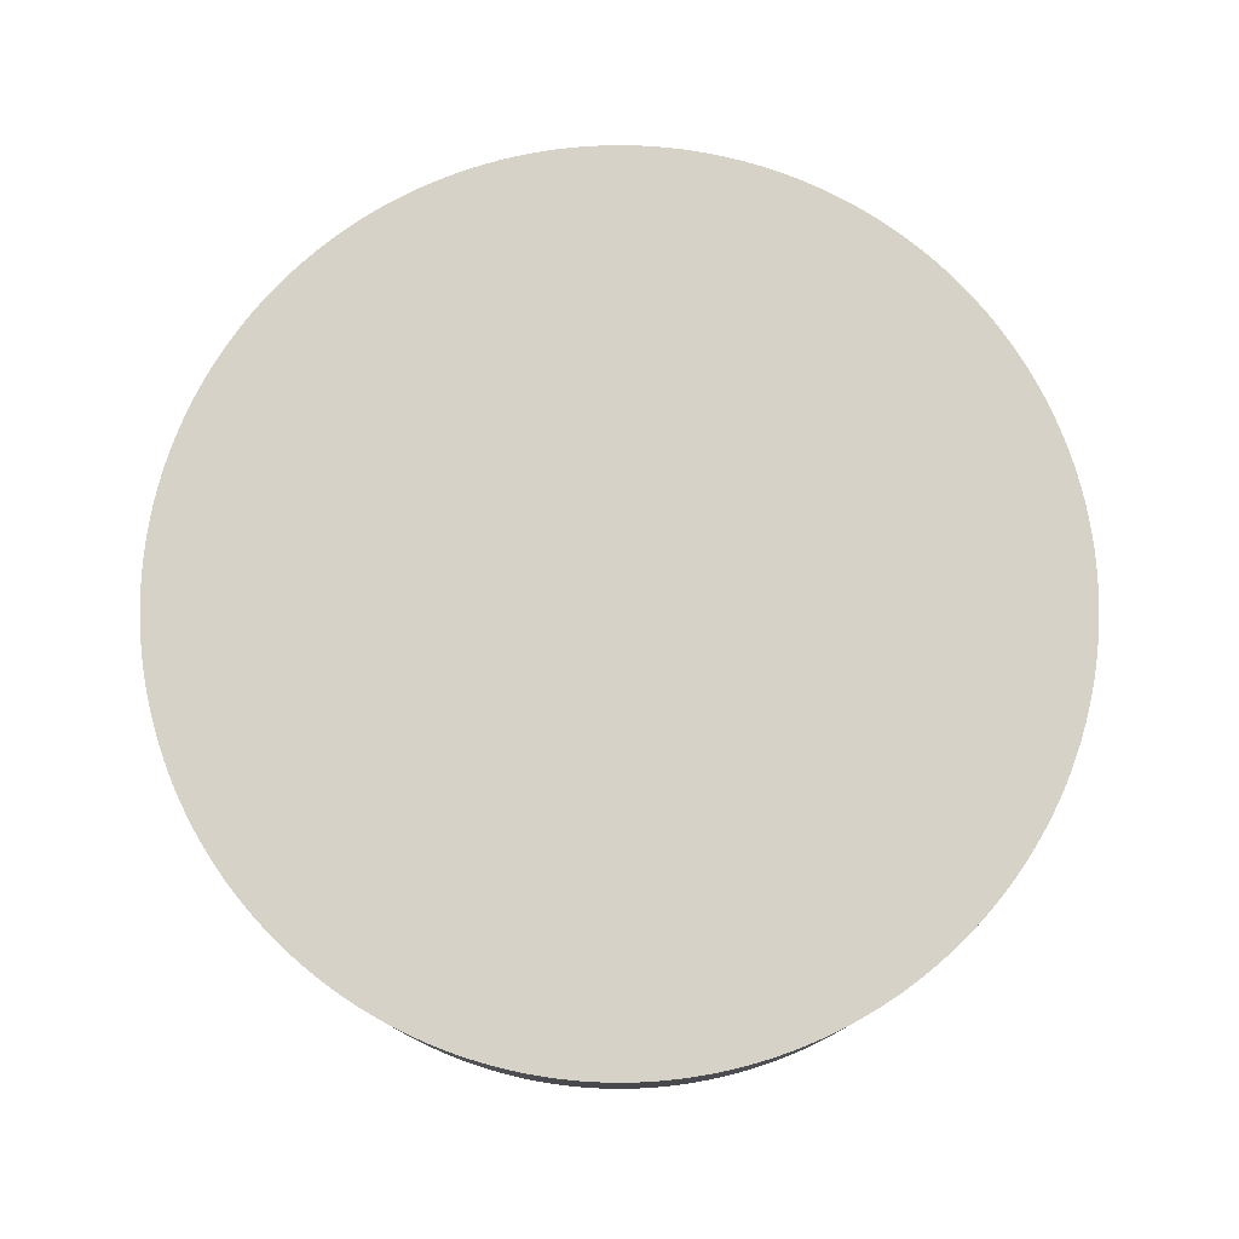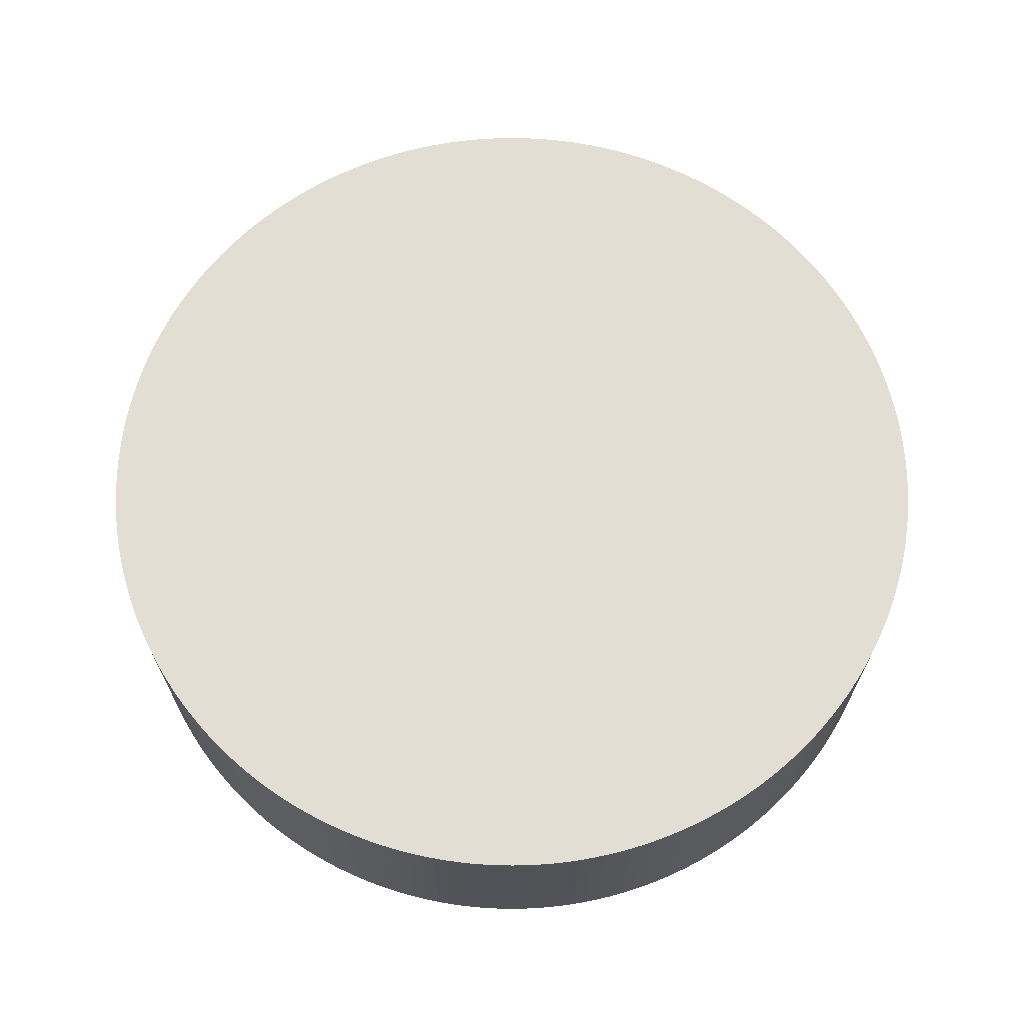
<metadata>
{"format":"obj","ext":"obj","renderer":"f3d","projection":"perspective","resolution":1024,"background":"white","views":[{"elev":78.1,"azim":-112.2,"up":"+Y"},{"elev":67.3,"azim":-21.7,"up":"+Y"}]}
</metadata>
<code>
o Cylinder
v 0 -0.006 0
v 0 0.006 0
v 0 -0.006 -0.025
v 0 0.006 -0.025
v 0.000785 -0.006 -0.02499
v 0.000785 0.006 -0.02499
v 0.00157 -0.006 -0.02495
v 0.00157 0.006 -0.02495
v 0.002353 -0.006 -0.02489
v 0.002353 0.006 -0.02489
v 0.003133 -0.006 -0.0248
v 0.003133 0.006 -0.0248
v 0.003911 -0.006 -0.02469
v 0.003911 0.006 -0.02469
v 0.004685 -0.006 -0.02456
v 0.004685 0.006 -0.02456
v 0.005454 -0.006 -0.0244
v 0.005454 0.006 -0.0244
v 0.006217 -0.006 -0.02422
v 0.006217 0.006 -0.02422
v 0.006975 -0.006 -0.02401
v 0.006975 0.006 -0.02401
v 0.007725 -0.006 -0.02378
v 0.007725 0.006 -0.02378
v 0.008468 -0.006 -0.02352
v 0.008468 0.006 -0.02352
v 0.009203 -0.006 -0.02324
v 0.009203 0.006 -0.02324
v 0.009929 -0.006 -0.02294
v 0.009929 0.006 -0.02294
v 0.01064 -0.006 -0.02262
v 0.01064 0.006 -0.02262
v 0.01135 -0.006 -0.02227
v 0.01135 0.006 -0.02227
v 0.01204 -0.006 -0.02191
v 0.01204 0.006 -0.02191
v 0.01273 -0.006 -0.02152
v 0.01273 0.006 -0.02152
v 0.0134 -0.006 -0.02111
v 0.0134 0.006 -0.02111
v 0.01405 -0.006 -0.02068
v 0.01405 0.006 -0.02068
v 0.01469 -0.006 -0.02022
v 0.01469 0.006 -0.02022
v 0.01532 -0.006 -0.01975
v 0.01532 0.006 -0.01975
v 0.01594 -0.006 -0.01926
v 0.01594 0.006 -0.01926
v 0.01653 -0.006 -0.01875
v 0.01653 0.006 -0.01875
v 0.01711 -0.006 -0.01822
v 0.01711 0.006 -0.01822
v 0.01768 -0.006 -0.01768
v 0.01768 0.006 -0.01768
v 0.01822 -0.006 -0.01711
v 0.01822 0.006 -0.01711
v 0.01875 -0.006 -0.01653
v 0.01875 0.006 -0.01653
v 0.01926 -0.006 -0.01594
v 0.01926 0.006 -0.01594
v 0.01975 -0.006 -0.01532
v 0.01975 0.006 -0.01532
v 0.02022 -0.006 -0.01469
v 0.02022 0.006 -0.01469
v 0.02068 -0.006 -0.01405
v 0.02068 0.006 -0.01405
v 0.02111 -0.006 -0.0134
v 0.02111 0.006 -0.0134
v 0.02152 -0.006 -0.01273
v 0.02152 0.006 -0.01273
v 0.02191 -0.006 -0.01204
v 0.02191 0.006 -0.01204
v 0.02227 -0.006 -0.01135
v 0.02227 0.006 -0.01135
v 0.02262 -0.006 -0.01064
v 0.02262 0.006 -0.01064
v 0.02294 -0.006 -0.009929
v 0.02294 0.006 -0.009929
v 0.02324 -0.006 -0.009203
v 0.02324 0.006 -0.009203
v 0.02352 -0.006 -0.008468
v 0.02352 0.006 -0.008468
v 0.02378 -0.006 -0.007725
v 0.02378 0.006 -0.007725
v 0.02401 -0.006 -0.006975
v 0.02401 0.006 -0.006975
v 0.02422 -0.006 -0.006217
v 0.02422 0.006 -0.006217
v 0.0244 -0.006 -0.005454
v 0.0244 0.006 -0.005454
v 0.02456 -0.006 -0.004685
v 0.02456 0.006 -0.004685
v 0.02469 -0.006 -0.003911
v 0.02469 0.006 -0.003911
v 0.0248 -0.006 -0.003133
v 0.0248 0.006 -0.003133
v 0.02489 -0.006 -0.002353
v 0.02489 0.006 -0.002353
v 0.02495 -0.006 -0.00157
v 0.02495 0.006 -0.00157
v 0.02499 -0.006 -0.000785
v 0.02499 0.006 -0.000785
v 0.025 -0.006 0
v 0.025 0.006 0
v 0.02499 -0.006 0.000785
v 0.02499 0.006 0.000785
v 0.02495 -0.006 0.00157
v 0.02495 0.006 0.00157
v 0.02489 -0.006 0.002353
v 0.02489 0.006 0.002353
v 0.0248 -0.006 0.003133
v 0.0248 0.006 0.003133
v 0.02469 -0.006 0.003911
v 0.02469 0.006 0.003911
v 0.02456 -0.006 0.004685
v 0.02456 0.006 0.004685
v 0.0244 -0.006 0.005454
v 0.0244 0.006 0.005454
v 0.02422 -0.006 0.006217
v 0.02422 0.006 0.006217
v 0.02401 -0.006 0.006975
v 0.02401 0.006 0.006975
v 0.02378 -0.006 0.007725
v 0.02378 0.006 0.007725
v 0.02352 -0.006 0.008468
v 0.02352 0.006 0.008468
v 0.02324 -0.006 0.009203
v 0.02324 0.006 0.009203
v 0.02294 -0.006 0.009929
v 0.02294 0.006 0.009929
v 0.02262 -0.006 0.01064
v 0.02262 0.006 0.01064
v 0.02227 -0.006 0.01135
v 0.02227 0.006 0.01135
v 0.02191 -0.006 0.01204
v 0.02191 0.006 0.01204
v 0.02152 -0.006 0.01273
v 0.02152 0.006 0.01273
v 0.02111 -0.006 0.0134
v 0.02111 0.006 0.0134
v 0.02068 -0.006 0.01405
v 0.02068 0.006 0.01405
v 0.02022 -0.006 0.01469
v 0.02022 0.006 0.01469
v 0.01975 -0.006 0.01532
v 0.01975 0.006 0.01532
v 0.01926 -0.006 0.01594
v 0.01926 0.006 0.01594
v 0.01875 -0.006 0.01653
v 0.01875 0.006 0.01653
v 0.01822 -0.006 0.01711
v 0.01822 0.006 0.01711
v 0.01768 -0.006 0.01768
v 0.01768 0.006 0.01768
v 0.01711 -0.006 0.01822
v 0.01711 0.006 0.01822
v 0.01653 -0.006 0.01875
v 0.01653 0.006 0.01875
v 0.01594 -0.006 0.01926
v 0.01594 0.006 0.01926
v 0.01532 -0.006 0.01975
v 0.01532 0.006 0.01975
v 0.01469 -0.006 0.02022
v 0.01469 0.006 0.02022
v 0.01405 -0.006 0.02068
v 0.01405 0.006 0.02068
v 0.0134 -0.006 0.02111
v 0.0134 0.006 0.02111
v 0.01273 -0.006 0.02152
v 0.01273 0.006 0.02152
v 0.01204 -0.006 0.02191
v 0.01204 0.006 0.02191
v 0.01135 -0.006 0.02227
v 0.01135 0.006 0.02227
v 0.01064 -0.006 0.02262
v 0.01064 0.006 0.02262
v 0.009929 -0.006 0.02294
v 0.009929 0.006 0.02294
v 0.009203 -0.006 0.02324
v 0.009203 0.006 0.02324
v 0.008468 -0.006 0.02352
v 0.008468 0.006 0.02352
v 0.007725 -0.006 0.02378
v 0.007725 0.006 0.02378
v 0.006975 -0.006 0.02401
v 0.006975 0.006 0.02401
v 0.006217 -0.006 0.02422
v 0.006217 0.006 0.02422
v 0.005454 -0.006 0.0244
v 0.005454 0.006 0.0244
v 0.004685 -0.006 0.02456
v 0.004685 0.006 0.02456
v 0.003911 -0.006 0.02469
v 0.003911 0.006 0.02469
v 0.003133 -0.006 0.0248
v 0.003133 0.006 0.0248
v 0.002353 -0.006 0.02489
v 0.002353 0.006 0.02489
v 0.00157 -0.006 0.02495
v 0.00157 0.006 0.02495
v 0.000785 -0.006 0.02499
v 0.000785 0.006 0.02499
v 0 -0.006 0.025
v 0 0.006 0.025
v -0.000785 -0.006 0.02499
v -0.000785 0.006 0.02499
v -0.00157 -0.006 0.02495
v -0.00157 0.006 0.02495
v -0.002353 -0.006 0.02489
v -0.002353 0.006 0.02489
v -0.003133 -0.006 0.0248
v -0.003133 0.006 0.0248
v -0.003911 -0.006 0.02469
v -0.003911 0.006 0.02469
v -0.004685 -0.006 0.02456
v -0.004685 0.006 0.02456
v -0.005454 -0.006 0.0244
v -0.005454 0.006 0.0244
v -0.006217 -0.006 0.02422
v -0.006217 0.006 0.02422
v -0.006975 -0.006 0.02401
v -0.006975 0.006 0.02401
v -0.007725 -0.006 0.02378
v -0.007725 0.006 0.02378
v -0.008468 -0.006 0.02352
v -0.008468 0.006 0.02352
v -0.009203 -0.006 0.02324
v -0.009203 0.006 0.02324
v -0.009929 -0.006 0.02294
v -0.009929 0.006 0.02294
v -0.01064 -0.006 0.02262
v -0.01064 0.006 0.02262
v -0.01135 -0.006 0.02227
v -0.01135 0.006 0.02227
v -0.01204 -0.006 0.02191
v -0.01204 0.006 0.02191
v -0.01273 -0.006 0.02152
v -0.01273 0.006 0.02152
v -0.0134 -0.006 0.02111
v -0.0134 0.006 0.02111
v -0.01405 -0.006 0.02068
v -0.01405 0.006 0.02068
v -0.01469 -0.006 0.02022
v -0.01469 0.006 0.02022
v -0.01532 -0.006 0.01975
v -0.01532 0.006 0.01975
v -0.01594 -0.006 0.01926
v -0.01594 0.006 0.01926
v -0.01653 -0.006 0.01875
v -0.01653 0.006 0.01875
v -0.01711 -0.006 0.01822
v -0.01711 0.006 0.01822
v -0.01768 -0.006 0.01768
v -0.01768 0.006 0.01768
v -0.01822 -0.006 0.01711
v -0.01822 0.006 0.01711
v -0.01875 -0.006 0.01653
v -0.01875 0.006 0.01653
v -0.01926 -0.006 0.01594
v -0.01926 0.006 0.01594
v -0.01975 -0.006 0.01532
v -0.01975 0.006 0.01532
v -0.02022 -0.006 0.01469
v -0.02022 0.006 0.01469
v -0.02068 -0.006 0.01405
v -0.02068 0.006 0.01405
v -0.02111 -0.006 0.0134
v -0.02111 0.006 0.0134
v -0.02152 -0.006 0.01273
v -0.02152 0.006 0.01273
v -0.02191 -0.006 0.01204
v -0.02191 0.006 0.01204
v -0.02227 -0.006 0.01135
v -0.02227 0.006 0.01135
v -0.02262 -0.006 0.01064
v -0.02262 0.006 0.01064
v -0.02294 -0.006 0.009929
v -0.02294 0.006 0.009929
v -0.02324 -0.006 0.009203
v -0.02324 0.006 0.009203
v -0.02352 -0.006 0.008468
v -0.02352 0.006 0.008468
v -0.02378 -0.006 0.007725
v -0.02378 0.006 0.007725
v -0.02401 -0.006 0.006975
v -0.02401 0.006 0.006975
v -0.02422 -0.006 0.006217
v -0.02422 0.006 0.006217
v -0.0244 -0.006 0.005454
v -0.0244 0.006 0.005454
v -0.02456 -0.006 0.004685
v -0.02456 0.006 0.004685
v -0.02469 -0.006 0.003911
v -0.02469 0.006 0.003911
v -0.0248 -0.006 0.003133
v -0.0248 0.006 0.003133
v -0.02489 -0.006 0.002353
v -0.02489 0.006 0.002353
v -0.02495 -0.006 0.00157
v -0.02495 0.006 0.00157
v -0.02499 -0.006 0.000785
v -0.02499 0.006 0.000785
v -0.025 -0.006 0
v -0.025 0.006 0
v -0.02499 -0.006 -0.000785
v -0.02499 0.006 -0.000785
v -0.02495 -0.006 -0.00157
v -0.02495 0.006 -0.00157
v -0.02489 -0.006 -0.002353
v -0.02489 0.006 -0.002353
v -0.0248 -0.006 -0.003133
v -0.0248 0.006 -0.003133
v -0.02469 -0.006 -0.003911
v -0.02469 0.006 -0.003911
v -0.02456 -0.006 -0.004685
v -0.02456 0.006 -0.004685
v -0.0244 -0.006 -0.005454
v -0.0244 0.006 -0.005454
v -0.02422 -0.006 -0.006217
v -0.02422 0.006 -0.006217
v -0.02401 -0.006 -0.006975
v -0.02401 0.006 -0.006975
v -0.02378 -0.006 -0.007725
v -0.02378 0.006 -0.007725
v -0.02352 -0.006 -0.008468
v -0.02352 0.006 -0.008468
v -0.02324 -0.006 -0.009203
v -0.02324 0.006 -0.009203
v -0.02294 -0.006 -0.009929
v -0.02294 0.006 -0.009929
v -0.02262 -0.006 -0.01064
v -0.02262 0.006 -0.01064
v -0.02227 -0.006 -0.01135
v -0.02227 0.006 -0.01135
v -0.02191 -0.006 -0.01204
v -0.02191 0.006 -0.01204
v -0.02152 -0.006 -0.01273
v -0.02152 0.006 -0.01273
v -0.02111 -0.006 -0.0134
v -0.02111 0.006 -0.0134
v -0.02068 -0.006 -0.01405
v -0.02068 0.006 -0.01405
v -0.02022 -0.006 -0.01469
v -0.02022 0.006 -0.01469
v -0.01975 -0.006 -0.01532
v -0.01975 0.006 -0.01532
v -0.01926 -0.006 -0.01594
v -0.01926 0.006 -0.01594
v -0.01875 -0.006 -0.01653
v -0.01875 0.006 -0.01653
v -0.01822 -0.006 -0.01711
v -0.01822 0.006 -0.01711
v -0.01768 -0.006 -0.01768
v -0.01768 0.006 -0.01768
v -0.01711 -0.006 -0.01822
v -0.01711 0.006 -0.01822
v -0.01653 -0.006 -0.01875
v -0.01653 0.006 -0.01875
v -0.01594 -0.006 -0.01926
v -0.01594 0.006 -0.01926
v -0.01532 -0.006 -0.01975
v -0.01532 0.006 -0.01975
v -0.01469 -0.006 -0.02022
v -0.01469 0.006 -0.02022
v -0.01405 -0.006 -0.02068
v -0.01405 0.006 -0.02068
v -0.0134 -0.006 -0.02111
v -0.0134 0.006 -0.02111
v -0.01273 -0.006 -0.02152
v -0.01273 0.006 -0.02152
v -0.01204 -0.006 -0.02191
v -0.01204 0.006 -0.02191
v -0.01135 -0.006 -0.02227
v -0.01135 0.006 -0.02227
v -0.01064 -0.006 -0.02262
v -0.01064 0.006 -0.02262
v -0.009929 -0.006 -0.02294
v -0.009929 0.006 -0.02294
v -0.009203 -0.006 -0.02324
v -0.009203 0.006 -0.02324
v -0.008468 -0.006 -0.02352
v -0.008468 0.006 -0.02352
v -0.007725 -0.006 -0.02378
v -0.007725 0.006 -0.02378
v -0.006975 -0.006 -0.02401
v -0.006975 0.006 -0.02401
v -0.006217 -0.006 -0.02422
v -0.006217 0.006 -0.02422
v -0.005454 -0.006 -0.0244
v -0.005454 0.006 -0.0244
v -0.004685 -0.006 -0.02456
v -0.004685 0.006 -0.02456
v -0.003911 -0.006 -0.02469
v -0.003911 0.006 -0.02469
v -0.003133 -0.006 -0.0248
v -0.003133 0.006 -0.0248
v -0.002353 -0.006 -0.02489
v -0.002353 0.006 -0.02489
v -0.00157 -0.006 -0.02495
v -0.00157 0.006 -0.02495
v -0.000785 -0.006 -0.02499
v -0.000785 0.006 -0.02499
f 1 3 5
f 2 6 4
f 3 4 6 5
f 1 5 7
f 2 8 6
f 5 6 8 7
f 1 7 9
f 2 10 8
f 7 8 10 9
f 1 9 11
f 2 12 10
f 9 10 12 11
f 1 11 13
f 2 14 12
f 11 12 14 13
f 1 13 15
f 2 16 14
f 13 14 16 15
f 1 15 17
f 2 18 16
f 15 16 18 17
f 1 17 19
f 2 20 18
f 17 18 20 19
f 1 19 21
f 2 22 20
f 19 20 22 21
f 1 21 23
f 2 24 22
f 21 22 24 23
f 1 23 25
f 2 26 24
f 23 24 26 25
f 1 25 27
f 2 28 26
f 25 26 28 27
f 1 27 29
f 2 30 28
f 27 28 30 29
f 1 29 31
f 2 32 30
f 29 30 32 31
f 1 31 33
f 2 34 32
f 31 32 34 33
f 1 33 35
f 2 36 34
f 33 34 36 35
f 1 35 37
f 2 38 36
f 35 36 38 37
f 1 37 39
f 2 40 38
f 37 38 40 39
f 1 39 41
f 2 42 40
f 39 40 42 41
f 1 41 43
f 2 44 42
f 41 42 44 43
f 1 43 45
f 2 46 44
f 43 44 46 45
f 1 45 47
f 2 48 46
f 45 46 48 47
f 1 47 49
f 2 50 48
f 47 48 50 49
f 1 49 51
f 2 52 50
f 49 50 52 51
f 1 51 53
f 2 54 52
f 51 52 54 53
f 1 53 55
f 2 56 54
f 53 54 56 55
f 1 55 57
f 2 58 56
f 55 56 58 57
f 1 57 59
f 2 60 58
f 57 58 60 59
f 1 59 61
f 2 62 60
f 59 60 62 61
f 1 61 63
f 2 64 62
f 61 62 64 63
f 1 63 65
f 2 66 64
f 63 64 66 65
f 1 65 67
f 2 68 66
f 65 66 68 67
f 1 67 69
f 2 70 68
f 67 68 70 69
f 1 69 71
f 2 72 70
f 69 70 72 71
f 1 71 73
f 2 74 72
f 71 72 74 73
f 1 73 75
f 2 76 74
f 73 74 76 75
f 1 75 77
f 2 78 76
f 75 76 78 77
f 1 77 79
f 2 80 78
f 77 78 80 79
f 1 79 81
f 2 82 80
f 79 80 82 81
f 1 81 83
f 2 84 82
f 81 82 84 83
f 1 83 85
f 2 86 84
f 83 84 86 85
f 1 85 87
f 2 88 86
f 85 86 88 87
f 1 87 89
f 2 90 88
f 87 88 90 89
f 1 89 91
f 2 92 90
f 89 90 92 91
f 1 91 93
f 2 94 92
f 91 92 94 93
f 1 93 95
f 2 96 94
f 93 94 96 95
f 1 95 97
f 2 98 96
f 95 96 98 97
f 1 97 99
f 2 100 98
f 97 98 100 99
f 1 99 101
f 2 102 100
f 99 100 102 101
f 1 101 103
f 2 104 102
f 101 102 104 103
f 1 103 105
f 2 106 104
f 103 104 106 105
f 1 105 107
f 2 108 106
f 105 106 108 107
f 1 107 109
f 2 110 108
f 107 108 110 109
f 1 109 111
f 2 112 110
f 109 110 112 111
f 1 111 113
f 2 114 112
f 111 112 114 113
f 1 113 115
f 2 116 114
f 113 114 116 115
f 1 115 117
f 2 118 116
f 115 116 118 117
f 1 117 119
f 2 120 118
f 117 118 120 119
f 1 119 121
f 2 122 120
f 119 120 122 121
f 1 121 123
f 2 124 122
f 121 122 124 123
f 1 123 125
f 2 126 124
f 123 124 126 125
f 1 125 127
f 2 128 126
f 125 126 128 127
f 1 127 129
f 2 130 128
f 127 128 130 129
f 1 129 131
f 2 132 130
f 129 130 132 131
f 1 131 133
f 2 134 132
f 131 132 134 133
f 1 133 135
f 2 136 134
f 133 134 136 135
f 1 135 137
f 2 138 136
f 135 136 138 137
f 1 137 139
f 2 140 138
f 137 138 140 139
f 1 139 141
f 2 142 140
f 139 140 142 141
f 1 141 143
f 2 144 142
f 141 142 144 143
f 1 143 145
f 2 146 144
f 143 144 146 145
f 1 145 147
f 2 148 146
f 145 146 148 147
f 1 147 149
f 2 150 148
f 147 148 150 149
f 1 149 151
f 2 152 150
f 149 150 152 151
f 1 151 153
f 2 154 152
f 151 152 154 153
f 1 153 155
f 2 156 154
f 153 154 156 155
f 1 155 157
f 2 158 156
f 155 156 158 157
f 1 157 159
f 2 160 158
f 157 158 160 159
f 1 159 161
f 2 162 160
f 159 160 162 161
f 1 161 163
f 2 164 162
f 161 162 164 163
f 1 163 165
f 2 166 164
f 163 164 166 165
f 1 165 167
f 2 168 166
f 165 166 168 167
f 1 167 169
f 2 170 168
f 167 168 170 169
f 1 169 171
f 2 172 170
f 169 170 172 171
f 1 171 173
f 2 174 172
f 171 172 174 173
f 1 173 175
f 2 176 174
f 173 174 176 175
f 1 175 177
f 2 178 176
f 175 176 178 177
f 1 177 179
f 2 180 178
f 177 178 180 179
f 1 179 181
f 2 182 180
f 179 180 182 181
f 1 181 183
f 2 184 182
f 181 182 184 183
f 1 183 185
f 2 186 184
f 183 184 186 185
f 1 185 187
f 2 188 186
f 185 186 188 187
f 1 187 189
f 2 190 188
f 187 188 190 189
f 1 189 191
f 2 192 190
f 189 190 192 191
f 1 191 193
f 2 194 192
f 191 192 194 193
f 1 193 195
f 2 196 194
f 193 194 196 195
f 1 195 197
f 2 198 196
f 195 196 198 197
f 1 197 199
f 2 200 198
f 197 198 200 199
f 1 199 201
f 2 202 200
f 199 200 202 201
f 1 201 203
f 2 204 202
f 201 202 204 203
f 1 203 205
f 2 206 204
f 203 204 206 205
f 1 205 207
f 2 208 206
f 205 206 208 207
f 1 207 209
f 2 210 208
f 207 208 210 209
f 1 209 211
f 2 212 210
f 209 210 212 211
f 1 211 213
f 2 214 212
f 211 212 214 213
f 1 213 215
f 2 216 214
f 213 214 216 215
f 1 215 217
f 2 218 216
f 215 216 218 217
f 1 217 219
f 2 220 218
f 217 218 220 219
f 1 219 221
f 2 222 220
f 219 220 222 221
f 1 221 223
f 2 224 222
f 221 222 224 223
f 1 223 225
f 2 226 224
f 223 224 226 225
f 1 225 227
f 2 228 226
f 225 226 228 227
f 1 227 229
f 2 230 228
f 227 228 230 229
f 1 229 231
f 2 232 230
f 229 230 232 231
f 1 231 233
f 2 234 232
f 231 232 234 233
f 1 233 235
f 2 236 234
f 233 234 236 235
f 1 235 237
f 2 238 236
f 235 236 238 237
f 1 237 239
f 2 240 238
f 237 238 240 239
f 1 239 241
f 2 242 240
f 239 240 242 241
f 1 241 243
f 2 244 242
f 241 242 244 243
f 1 243 245
f 2 246 244
f 243 244 246 245
f 1 245 247
f 2 248 246
f 245 246 248 247
f 1 247 249
f 2 250 248
f 247 248 250 249
f 1 249 251
f 2 252 250
f 249 250 252 251
f 1 251 253
f 2 254 252
f 251 252 254 253
f 1 253 255
f 2 256 254
f 253 254 256 255
f 1 255 257
f 2 258 256
f 255 256 258 257
f 1 257 259
f 2 260 258
f 257 258 260 259
f 1 259 261
f 2 262 260
f 259 260 262 261
f 1 261 263
f 2 264 262
f 261 262 264 263
f 1 263 265
f 2 266 264
f 263 264 266 265
f 1 265 267
f 2 268 266
f 265 266 268 267
f 1 267 269
f 2 270 268
f 267 268 270 269
f 1 269 271
f 2 272 270
f 269 270 272 271
f 1 271 273
f 2 274 272
f 271 272 274 273
f 1 273 275
f 2 276 274
f 273 274 276 275
f 1 275 277
f 2 278 276
f 275 276 278 277
f 1 277 279
f 2 280 278
f 277 278 280 279
f 1 279 281
f 2 282 280
f 279 280 282 281
f 1 281 283
f 2 284 282
f 281 282 284 283
f 1 283 285
f 2 286 284
f 283 284 286 285
f 1 285 287
f 2 288 286
f 285 286 288 287
f 1 287 289
f 2 290 288
f 287 288 290 289
f 1 289 291
f 2 292 290
f 289 290 292 291
f 1 291 293
f 2 294 292
f 291 292 294 293
f 1 293 295
f 2 296 294
f 293 294 296 295
f 1 295 297
f 2 298 296
f 295 296 298 297
f 1 297 299
f 2 300 298
f 297 298 300 299
f 1 299 301
f 2 302 300
f 299 300 302 301
f 1 301 303
f 2 304 302
f 301 302 304 303
f 1 303 305
f 2 306 304
f 303 304 306 305
f 1 305 307
f 2 308 306
f 305 306 308 307
f 1 307 309
f 2 310 308
f 307 308 310 309
f 1 309 311
f 2 312 310
f 309 310 312 311
f 1 311 313
f 2 314 312
f 311 312 314 313
f 1 313 315
f 2 316 314
f 313 314 316 315
f 1 315 317
f 2 318 316
f 315 316 318 317
f 1 317 319
f 2 320 318
f 317 318 320 319
f 1 319 321
f 2 322 320
f 319 320 322 321
f 1 321 323
f 2 324 322
f 321 322 324 323
f 1 323 325
f 2 326 324
f 323 324 326 325
f 1 325 327
f 2 328 326
f 325 326 328 327
f 1 327 329
f 2 330 328
f 327 328 330 329
f 1 329 331
f 2 332 330
f 329 330 332 331
f 1 331 333
f 2 334 332
f 331 332 334 333
f 1 333 335
f 2 336 334
f 333 334 336 335
f 1 335 337
f 2 338 336
f 335 336 338 337
f 1 337 339
f 2 340 338
f 337 338 340 339
f 1 339 341
f 2 342 340
f 339 340 342 341
f 1 341 343
f 2 344 342
f 341 342 344 343
f 1 343 345
f 2 346 344
f 343 344 346 345
f 1 345 347
f 2 348 346
f 345 346 348 347
f 1 347 349
f 2 350 348
f 347 348 350 349
f 1 349 351
f 2 352 350
f 349 350 352 351
f 1 351 353
f 2 354 352
f 351 352 354 353
f 1 353 355
f 2 356 354
f 353 354 356 355
f 1 355 357
f 2 358 356
f 355 356 358 357
f 1 357 359
f 2 360 358
f 357 358 360 359
f 1 359 361
f 2 362 360
f 359 360 362 361
f 1 361 363
f 2 364 362
f 361 362 364 363
f 1 363 365
f 2 366 364
f 363 364 366 365
f 1 365 367
f 2 368 366
f 365 366 368 367
f 1 367 369
f 2 370 368
f 367 368 370 369
f 1 369 371
f 2 372 370
f 369 370 372 371
f 1 371 373
f 2 374 372
f 371 372 374 373
f 1 373 375
f 2 376 374
f 373 374 376 375
f 1 375 377
f 2 378 376
f 375 376 378 377
f 1 377 379
f 2 380 378
f 377 378 380 379
f 1 379 381
f 2 382 380
f 379 380 382 381
f 1 381 383
f 2 384 382
f 381 382 384 383
f 1 383 385
f 2 386 384
f 383 384 386 385
f 1 385 387
f 2 388 386
f 385 386 388 387
f 1 387 389
f 2 390 388
f 387 388 390 389
f 1 389 391
f 2 392 390
f 389 390 392 391
f 1 391 393
f 2 394 392
f 391 392 394 393
f 1 393 395
f 2 396 394
f 393 394 396 395
f 1 395 397
f 2 398 396
f 395 396 398 397
f 1 397 399
f 2 400 398
f 397 398 400 399
f 1 399 401
f 2 402 400
f 399 400 402 401
f 1 401 3
f 2 4 402
f 401 402 4 3

</code>
